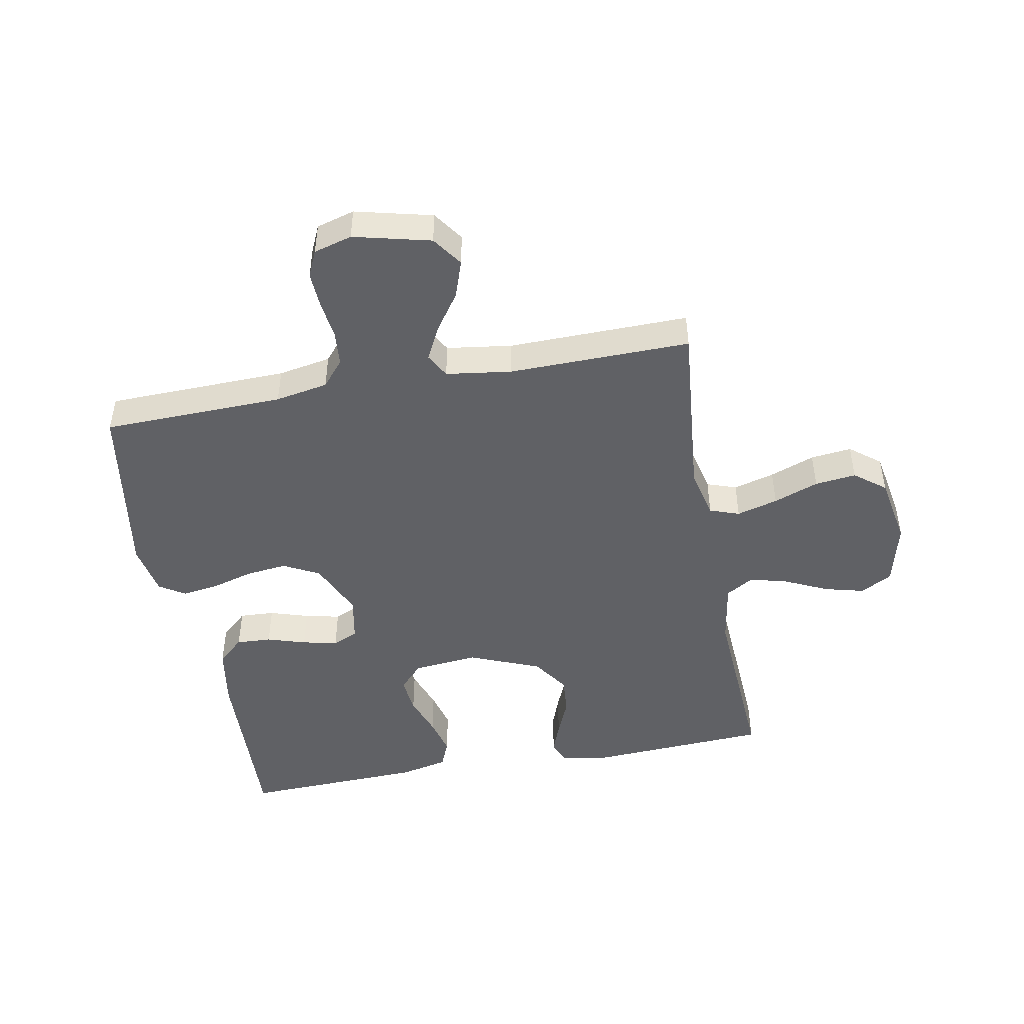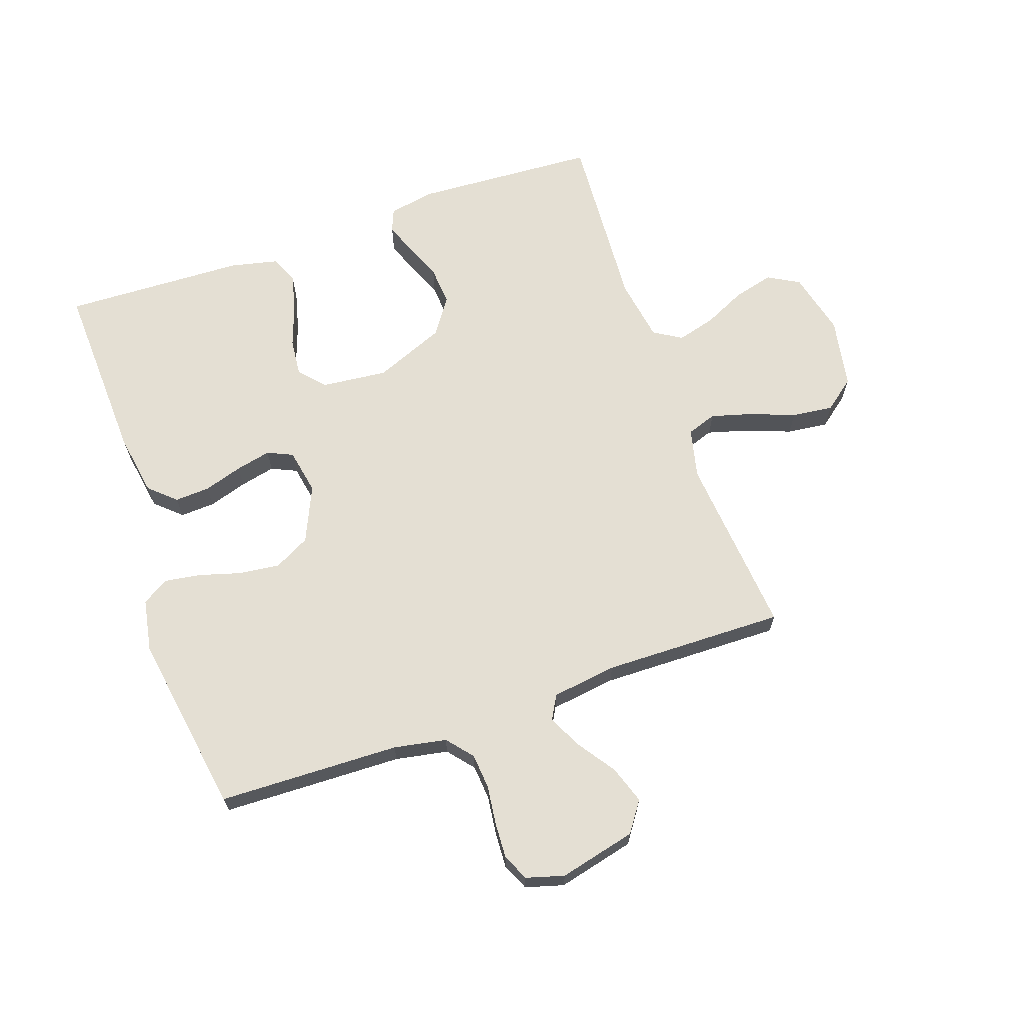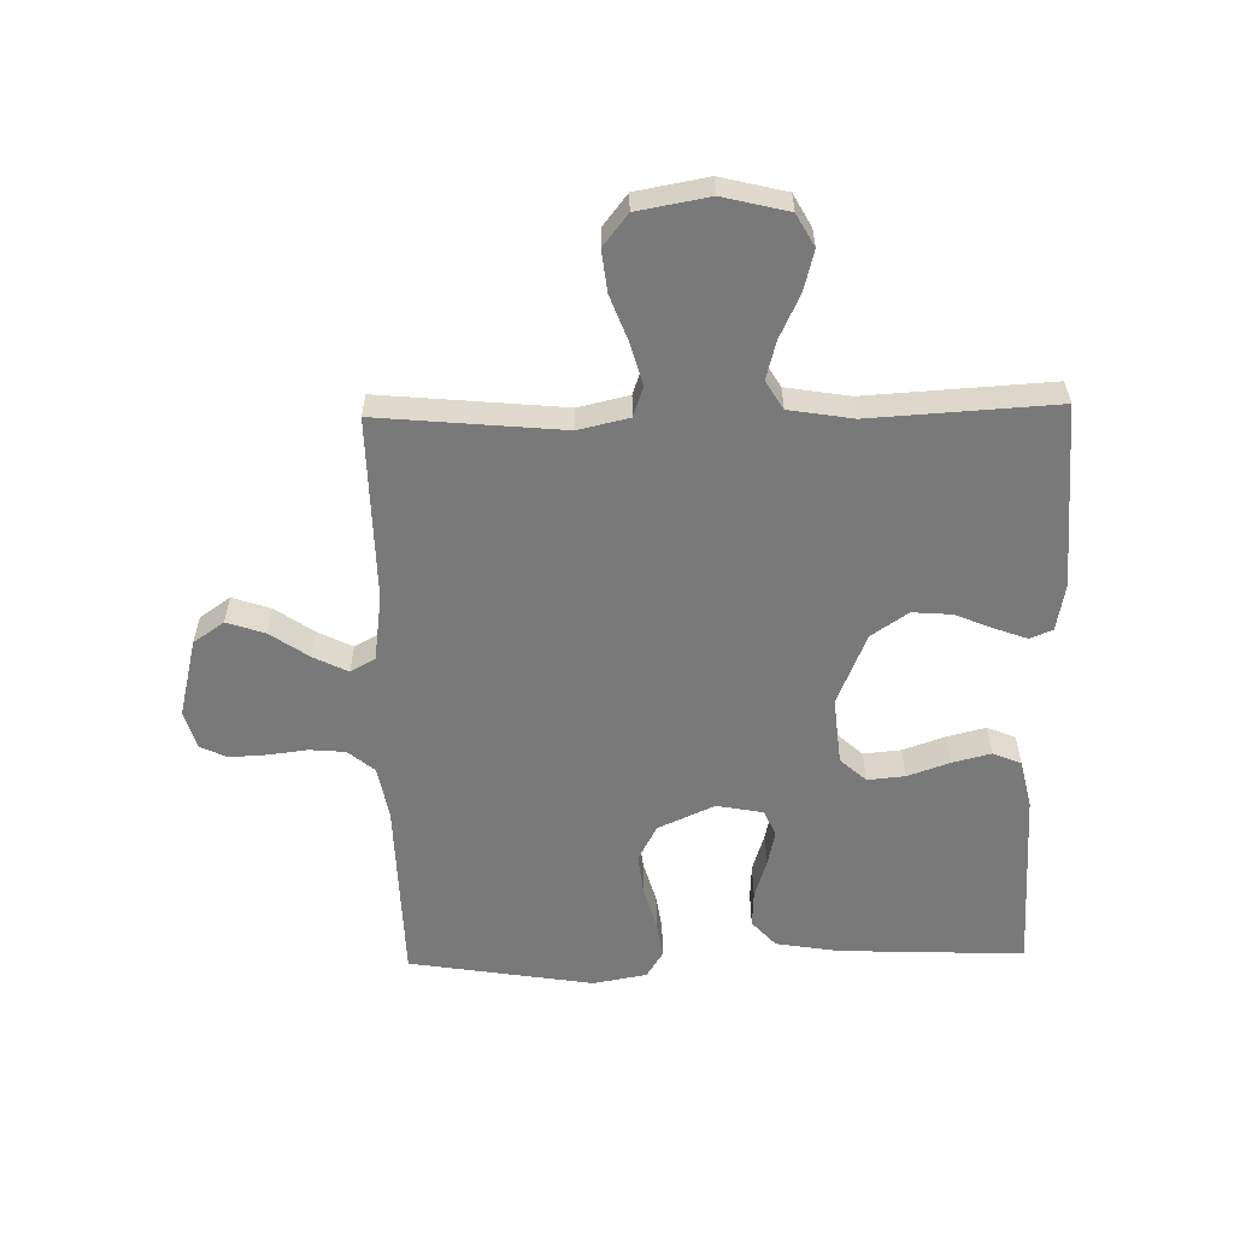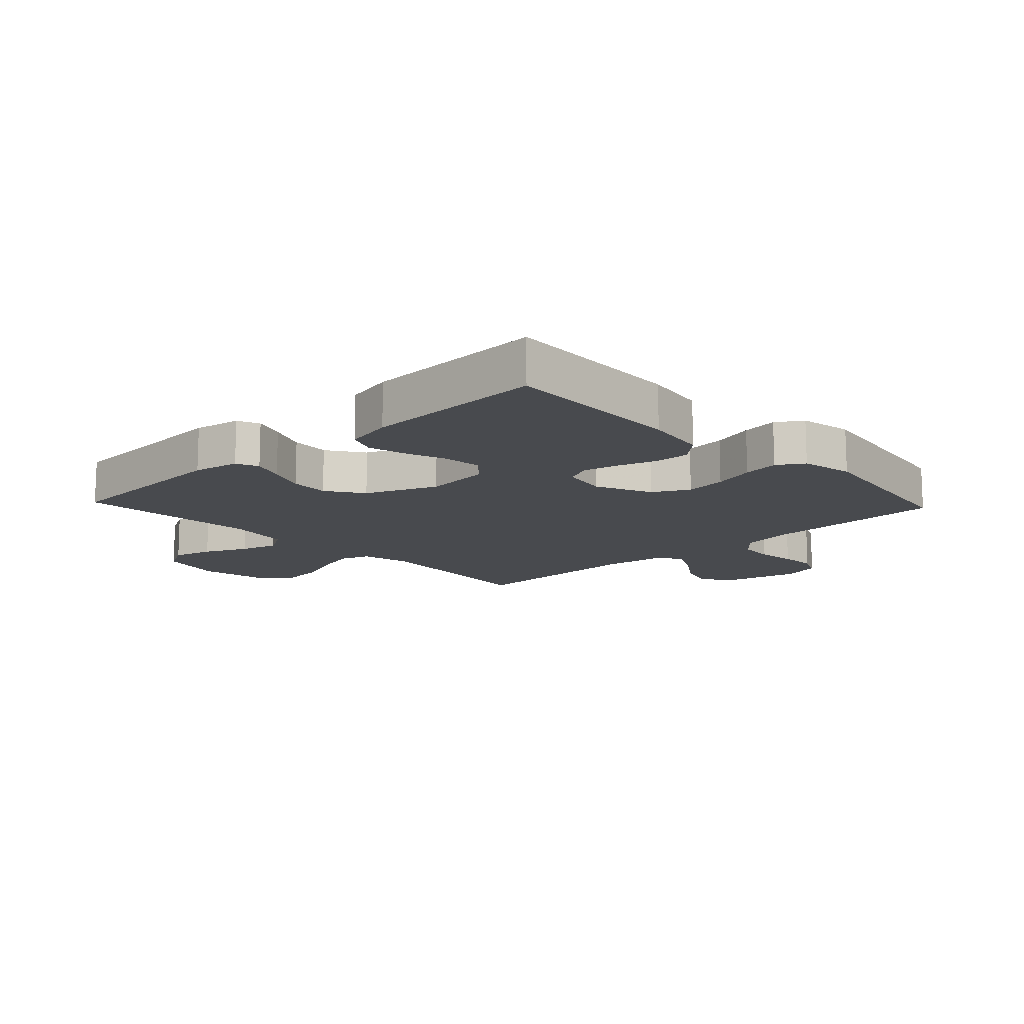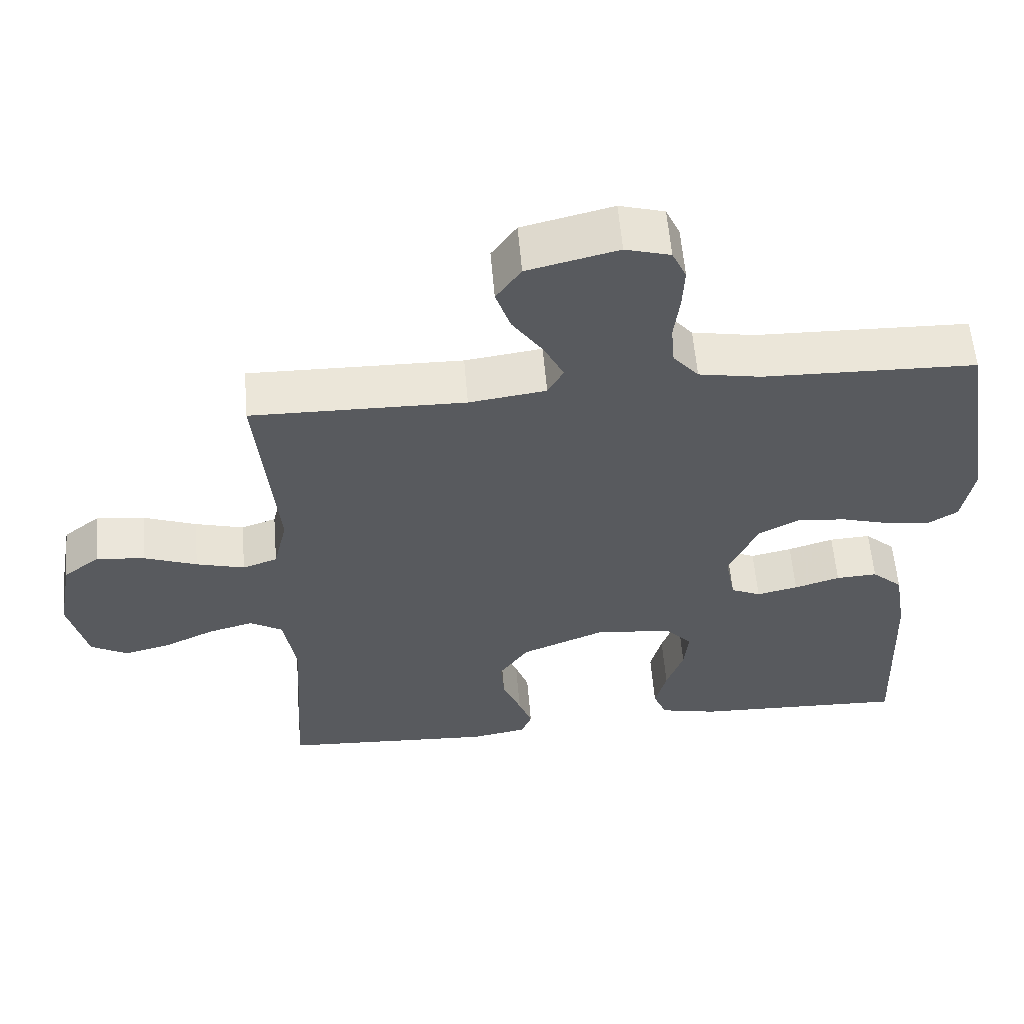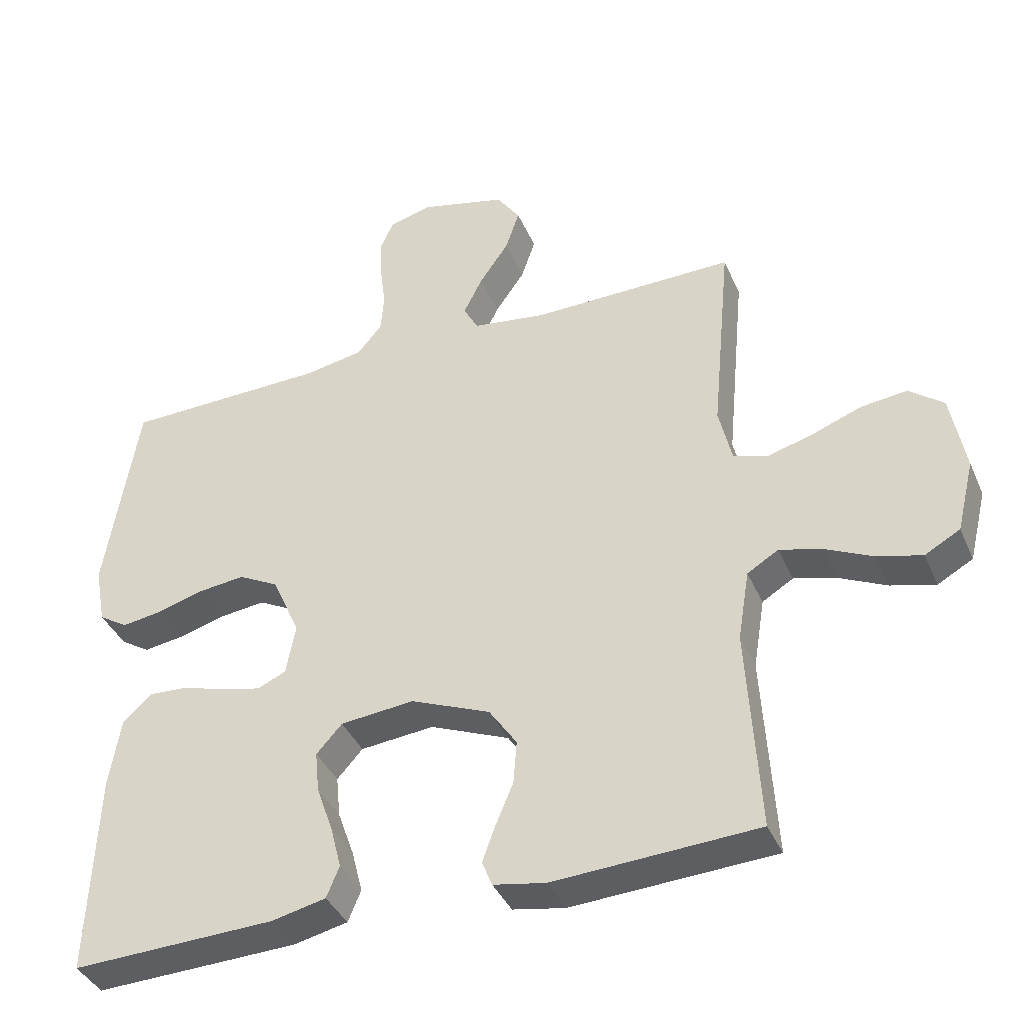
<metadata>
{"format":"obj","ext":"obj","renderer":"f3d","projection":"perspective","resolution":1024,"background":"white","views":[{"elev":-47.1,"azim":10.5,"up":"+Y"},{"elev":66.8,"azim":-19.1,"up":"+Y"},{"elev":-57.8,"azim":91.2,"up":"+Y"},{"elev":-13.2,"azim":-136.7,"up":"+Y"},{"elev":58.3,"azim":175.2,"up":"+Z"},{"elev":-38.8,"azim":21.9,"up":"+Z"}]}
</metadata>
<code>
v 0.5 0.07 -0.5
v 0.2 0.07 -0.517
v 0.123 0.07 -0.503
v 0.108 0.07 -0.466
v 0.127 0.07 -0.414
v 0.153 0.07 -0.352
v 0.158 0.07 -0.288
v 0.117 0.07 -0.228
v 0 0.07 -0.18
v -0.109 0.07 -0.191
v -0.147 0.07 -0.233
v -0.141 0.07 -0.294
v -0.117 0.07 -0.362
v -0.101 0.07 -0.425
v -0.12 0.07 -0.471
v -0.2 0.07 -0.489
v -0.5 0.07 -0.5
v -0.488 0.07 -0.2
v -0.471 0.07 -0.097
v -0.428 0.07 -0.058
v -0.37 0.07 -0.061
v -0.306 0.07 -0.081
v -0.248 0.07 -0.094
v -0.206 0.07 -0.075
v -0.192 0.07 0
v -0.233 0.07 0.092
v -0.292 0.07 0.123
v -0.36 0.07 0.115
v -0.429 0.07 0.095
v -0.489 0.07 0.086
v -0.532 0.07 0.113
v -0.548 0.07 0.2
v -0.5 0.07 0.5
v -0.2 0.07 0.508
v -0.113 0.07 0.524
v -0.077 0.07 0.567
v -0.072 0.07 0.625
v -0.08 0.07 0.689
v -0.083 0.07 0.749
v -0.063 0.07 0.793
v 0 0.07 0.811
v 0.127 0.07 0.78
v 0.162 0.07 0.73
v 0.141 0.07 0.668
v 0.098 0.07 0.606
v 0.07 0.07 0.55
v 0.092 0.07 0.51
v 0.2 0.07 0.495
v 0.5 0.07 0.5
v 0.472 0.07 0.2
v 0.491 0.07 0.118
v 0.54 0.07 0.101
v 0.608 0.07 0.12
v 0.682 0.07 0.148
v 0.75 0.07 0.156
v 0.801 0.07 0.116
v 0.822 0.07 0
v 0.796 0.07 -0.106
v 0.744 0.07 -0.135
v 0.678 0.07 -0.118
v 0.608 0.07 -0.085
v 0.545 0.07 -0.068
v 0.499 0.07 -0.096
v 0.482 0.07 -0.2
v 0.5 0 -0.5
v 0.2 0 -0.517
v 0.123 0 -0.503
v 0.108 0 -0.466
v 0.127 0 -0.414
v 0.153 0 -0.352
v 0.158 0 -0.288
v 0.117 0 -0.228
v 0 0 -0.18
v -0.109 0 -0.191
v -0.147 0 -0.233
v -0.141 0 -0.294
v -0.117 0 -0.362
v -0.101 0 -0.425
v -0.12 0 -0.471
v -0.2 0 -0.489
v -0.5 0 -0.5
v -0.488 0 -0.2
v -0.471 0 -0.097
v -0.428 0 -0.058
v -0.37 0 -0.061
v -0.306 0 -0.081
v -0.248 0 -0.094
v -0.206 0 -0.075
v -0.192 0 0
v -0.233 0 0.092
v -0.292 0 0.123
v -0.36 0 0.115
v -0.429 0 0.095
v -0.489 0 0.086
v -0.532 0 0.113
v -0.548 0 0.2
v -0.5 0 0.5
v -0.2 0 0.508
v -0.113 0 0.524
v -0.077 0 0.567
v -0.072 0 0.625
v -0.08 0 0.689
v -0.083 0 0.749
v -0.063 0 0.793
v 0 0 0.811
v 0.127 0 0.78
v 0.162 0 0.73
v 0.141 0 0.668
v 0.098 0 0.606
v 0.07 0 0.55
v 0.092 0 0.51
v 0.2 0 0.495
v 0.5 0 0.5
v 0.472 0 0.2
v 0.491 0 0.118
v 0.54 0 0.101
v 0.608 0 0.12
v 0.682 0 0.148
v 0.75 0 0.156
v 0.801 0 0.116
v 0.822 0 0
v 0.796 0 -0.106
v 0.744 0 -0.135
v 0.678 0 -0.118
v 0.608 0 -0.085
v 0.545 0 -0.068
v 0.499 0 -0.096
v 0.482 0 -0.2
f 59 60 61
f 58 59 61
f 57 58 61
f 56 57 61
f 55 56 61
f 54 55 61
f 53 54 61
f 52 53 61 62
f 51 52 62 63
f 48 49 50
f 51 63 64
f 50 51 64
f 48 50 64
f 47 48 64
f 43 44 45
f 42 43 45
f 41 42 45
f 40 41 45
f 39 40 45
f 38 39 45
f 37 38 45
f 36 37 45 46
f 47 64 1
f 46 47 1
f 36 46 1
f 35 36 1
f 32 33 34
f 31 32 34
f 30 31 34
f 29 30 34
f 28 29 34
f 20 21 22
f 19 20 22
f 18 19 22
f 17 18 22
f 16 17 22
f 15 16 22
f 14 15 22
f 13 14 22
f 12 13 22
f 11 12 22 23
f 10 11 23 24
f 4 5 6
f 3 4 6
f 2 3 6
f 1 2 6
f 1 6 7
f 35 1 7 8
f 27 28 34 35
f 26 27 35
f 35 8 9
f 26 35 9
f 25 26 9
f 9 10 24 25
f 125 124 123
f 125 123 122
f 125 122 121
f 125 121 120
f 125 120 119
f 125 119 118
f 125 118 117
f 126 125 117 116
f 127 126 116 115
f 114 113 112
f 128 127 115
f 128 115 114
f 128 114 112
f 128 112 111
f 109 108 107
f 109 107 106
f 109 106 105
f 109 105 104
f 109 104 103
f 109 103 102
f 109 102 101
f 110 109 101 100
f 65 128 111
f 65 111 110
f 65 110 100
f 65 100 99
f 98 97 96
f 98 96 95
f 98 95 94
f 98 94 93
f 98 93 92
f 86 85 84
f 86 84 83
f 86 83 82
f 86 82 81
f 86 81 80
f 86 80 79
f 86 79 78
f 86 78 77
f 86 77 76
f 87 86 76 75
f 88 87 75 74
f 70 69 68
f 70 68 67
f 70 67 66
f 70 66 65
f 71 70 65
f 72 71 65 99
f 99 98 92 91
f 99 91 90
f 73 72 99
f 73 99 90
f 73 90 89
f 89 88 74 73
f 1 65 66 2
f 2 66 67 3
f 3 67 68 4
f 4 68 69 5
f 5 69 70 6
f 6 70 71 7
f 7 71 72 8
f 8 72 73 9
f 9 73 74 10
f 10 74 75 11
f 11 75 76 12
f 12 76 77 13
f 13 77 78 14
f 14 78 79 15
f 15 79 80 16
f 16 80 81 17
f 17 81 82 18
f 18 82 83 19
f 19 83 84 20
f 20 84 85 21
f 21 85 86 22
f 22 86 87 23
f 23 87 88 24
f 24 88 89 25
f 25 89 90 26
f 26 90 91 27
f 27 91 92 28
f 28 92 93 29
f 29 93 94 30
f 30 94 95 31
f 31 95 96 32
f 32 96 97 33
f 33 97 98 34
f 34 98 99 35
f 35 99 100 36
f 36 100 101 37
f 37 101 102 38
f 38 102 103 39
f 39 103 104 40
f 40 104 105 41
f 41 105 106 42
f 42 106 107 43
f 43 107 108 44
f 44 108 109 45
f 45 109 110 46
f 46 110 111 47
f 47 111 112 48
f 48 112 113 49
f 49 113 114 50
f 50 114 115 51
f 51 115 116 52
f 52 116 117 53
f 53 117 118 54
f 54 118 119 55
f 55 119 120 56
f 56 120 121 57
f 57 121 122 58
f 58 122 123 59
f 59 123 124 60
f 60 124 125 61
f 61 125 126 62
f 62 126 127 63
f 63 127 128 64
f 64 128 65 1

</code>
